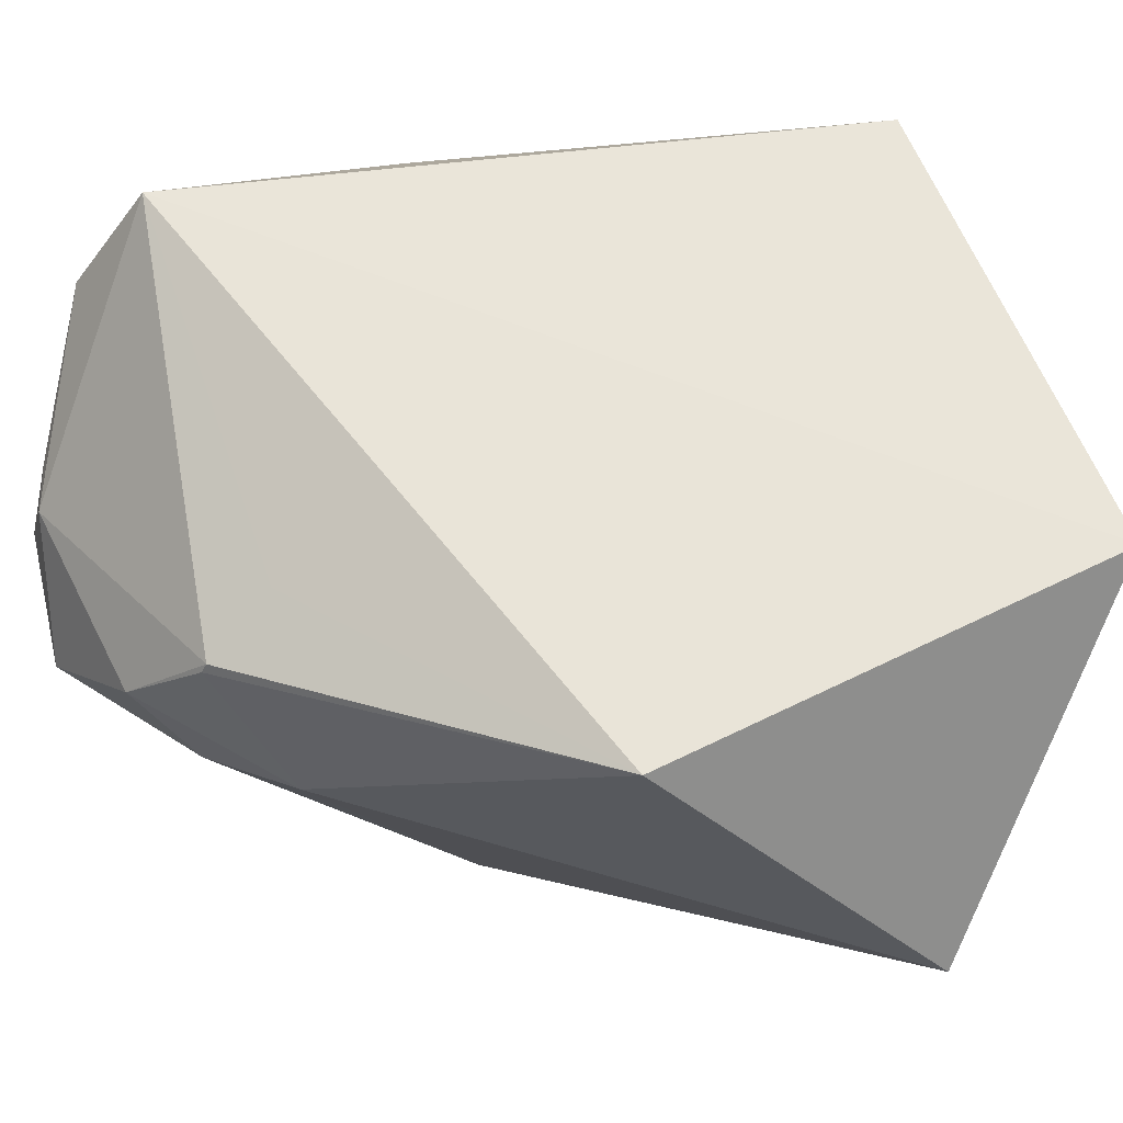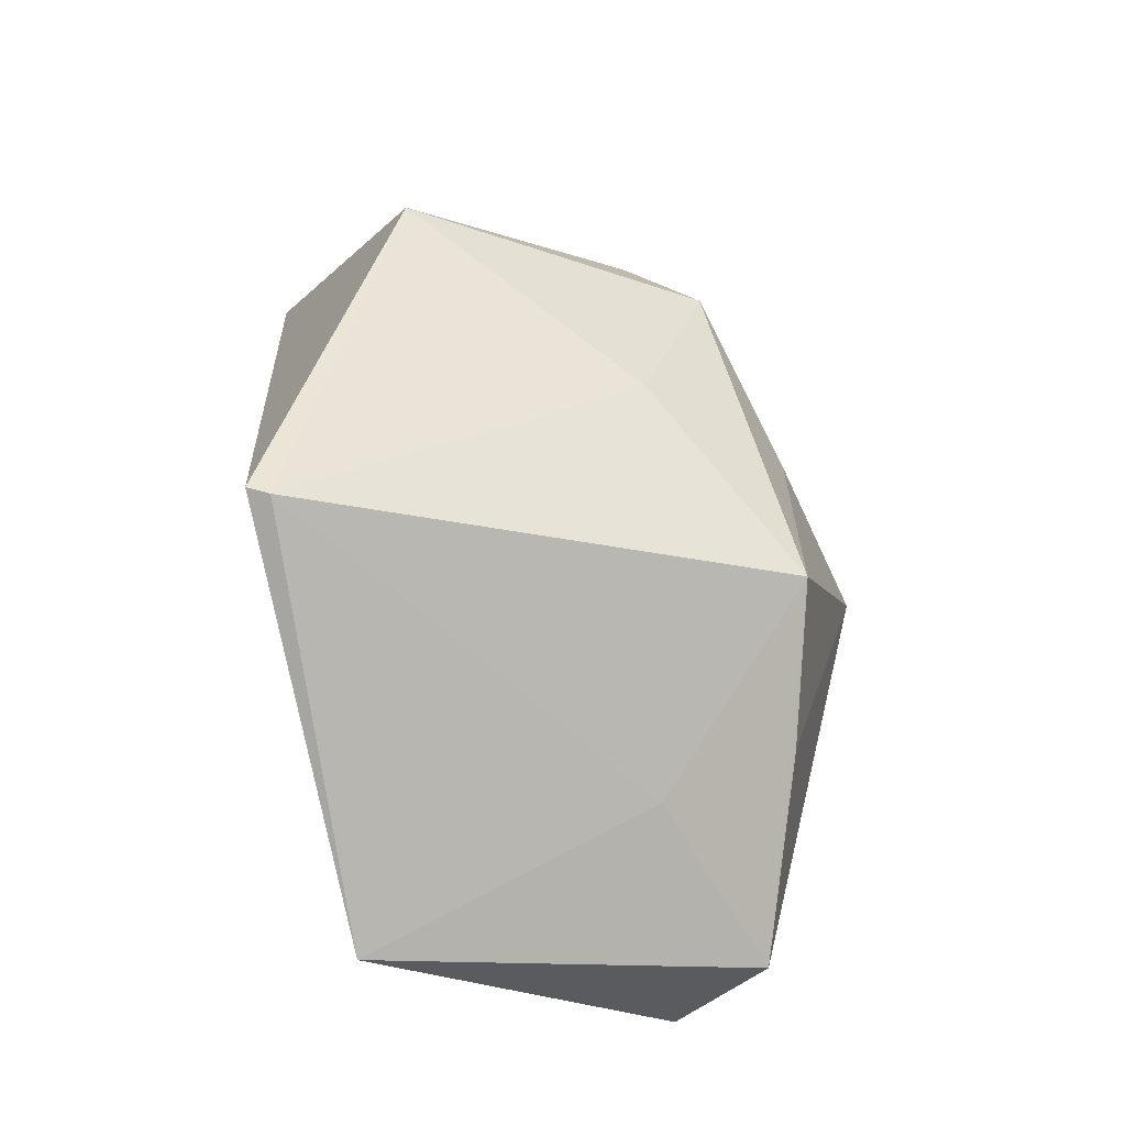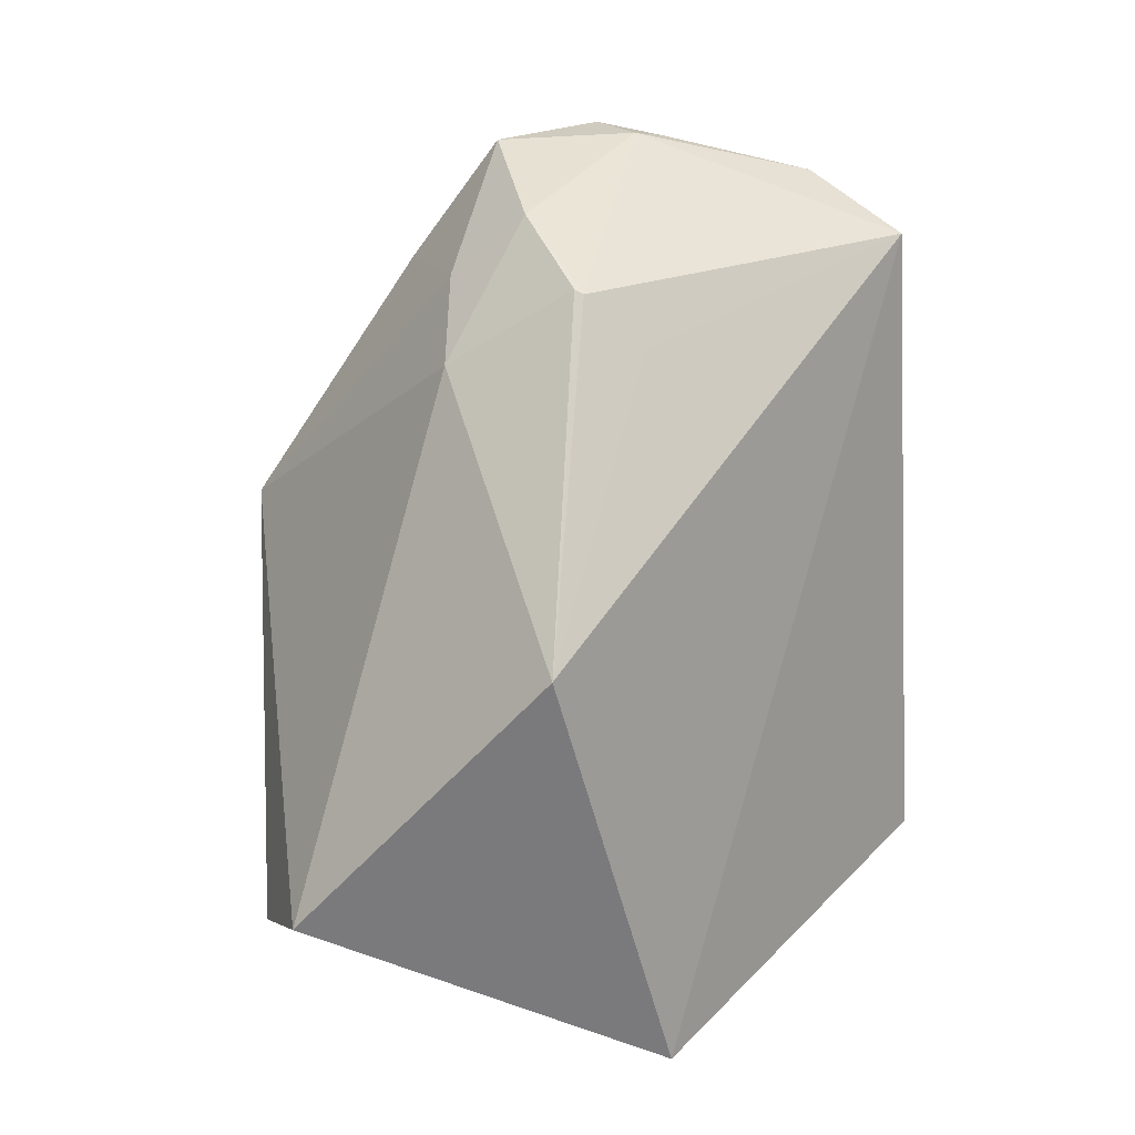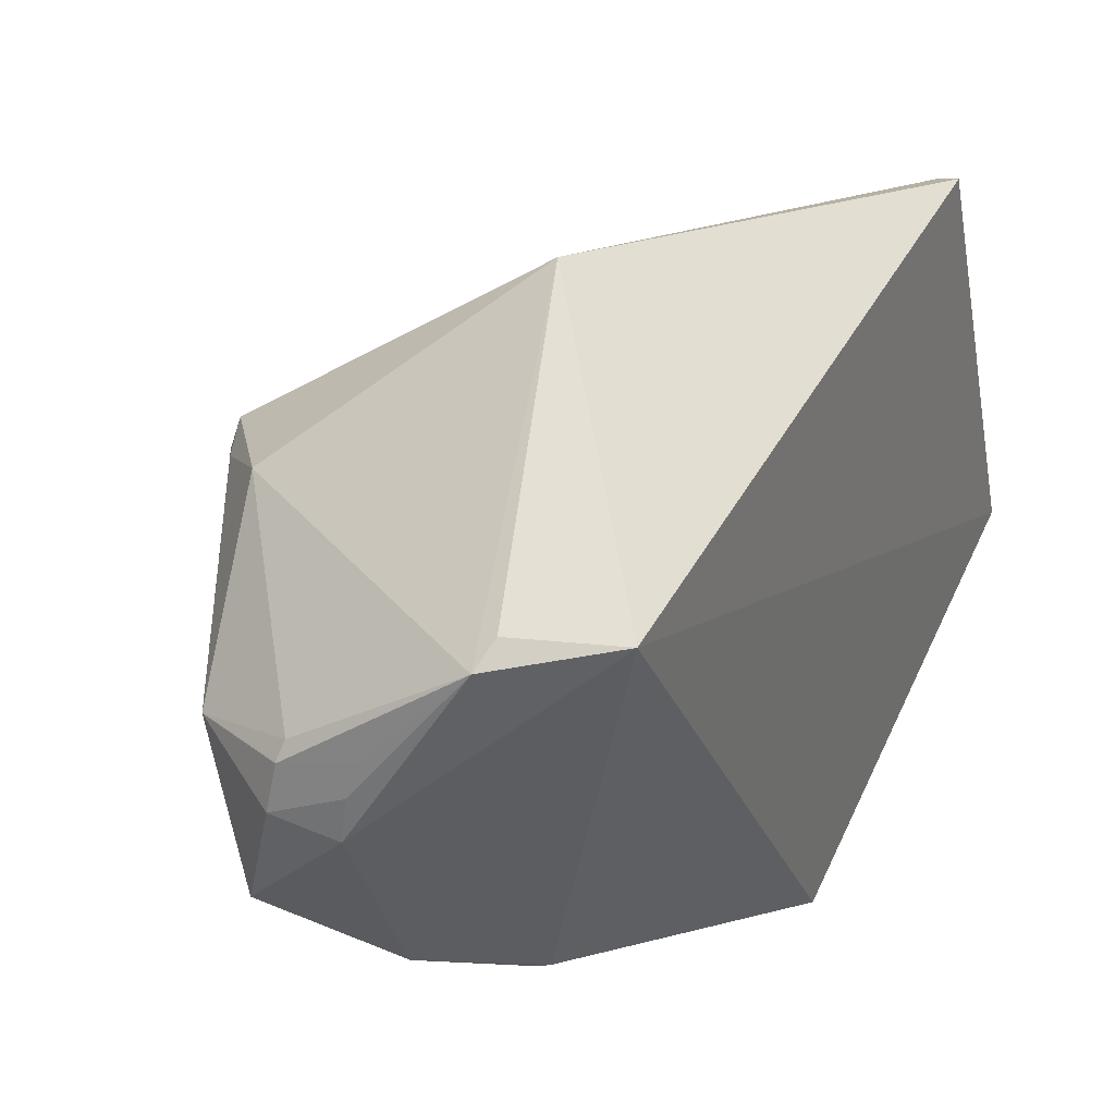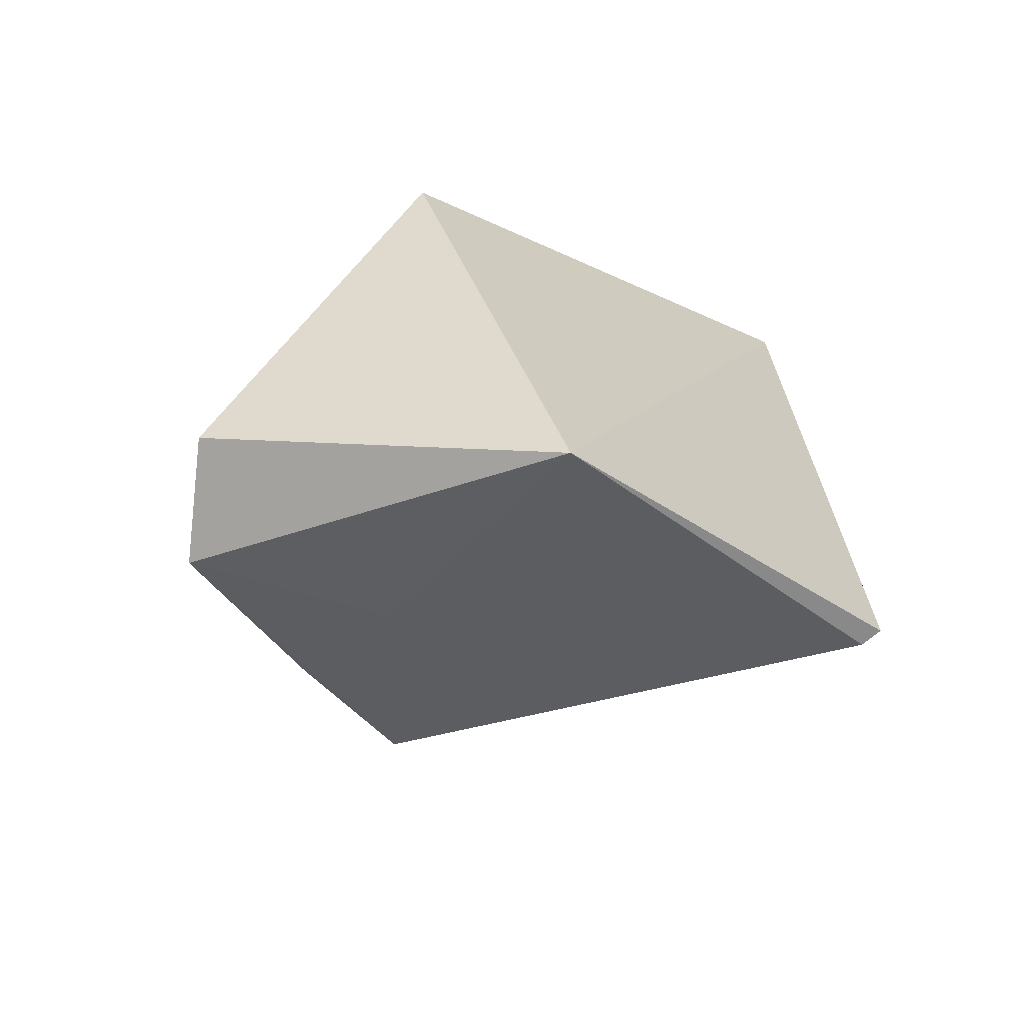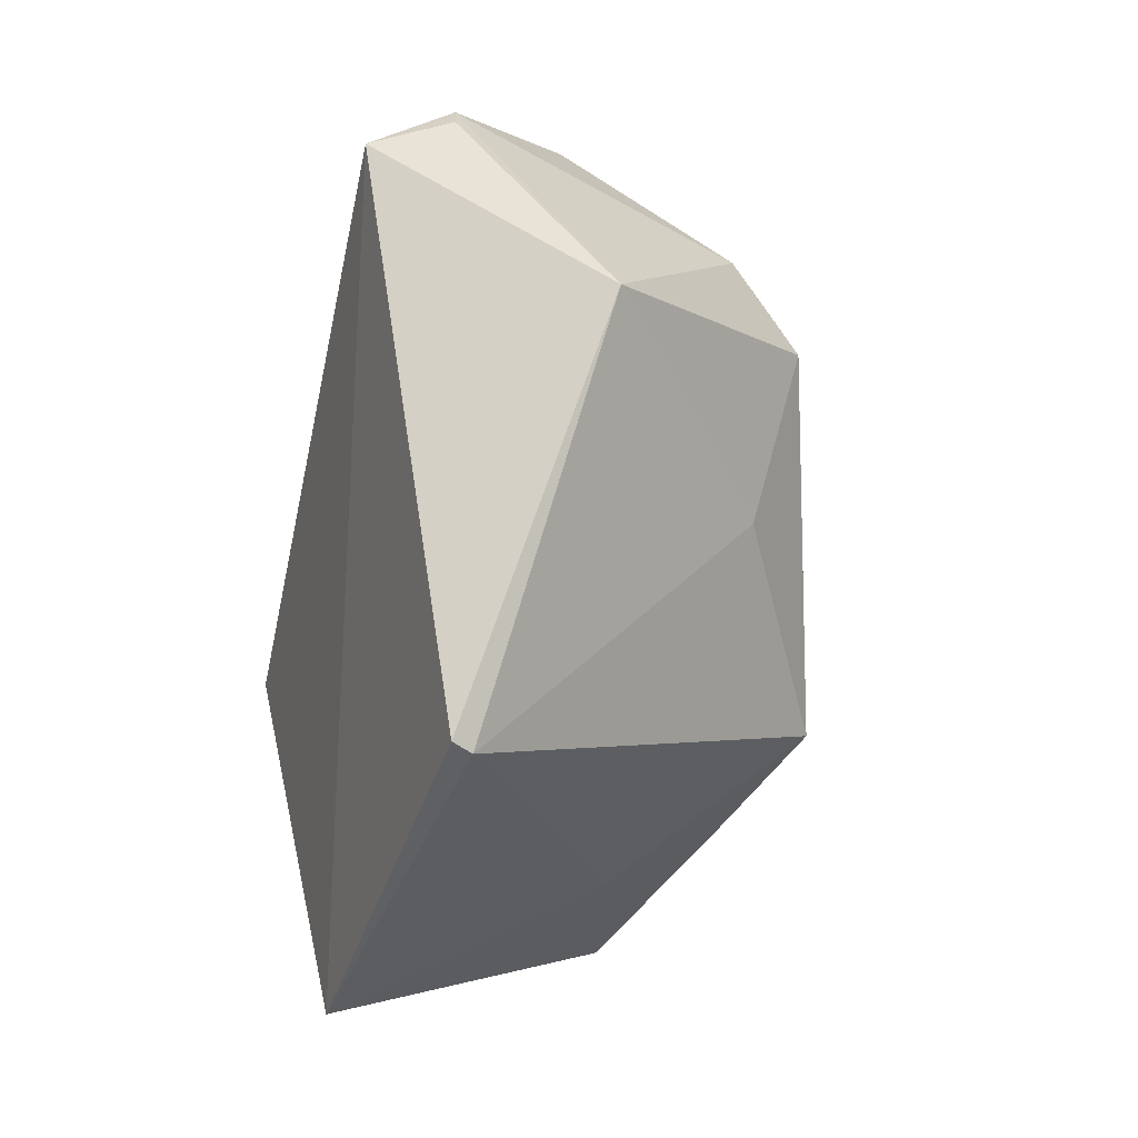
<metadata>
{"format":"obj","ext":"obj","renderer":"f3d","projection":"perspective","resolution":1024,"background":"white","views":[{"elev":-29.8,"azim":90.0,"up":"+Y"},{"elev":-58.5,"azim":-168.6,"up":"+Z"},{"elev":5.9,"azim":38.5,"up":"+Z"},{"elev":30.4,"azim":32.4,"up":"+Y"},{"elev":-69.0,"azim":50.4,"up":"+Z"},{"elev":-19.7,"azim":158.8,"up":"+Z"}]}
</metadata>
<code>
o
v -26.18 34.87 -169.7
v -30.06 197.1 -105.3
v -21.26 200 -102.4
v -26.18 34.87 -169.7
v -128.4 -67.91 -114.4
v -170.3 -40.3 -122.3
v -26.18 34.87 -169.7
v -16.91 -49.95 -11.66
v -128.4 -67.91 -114.4
v -26.18 34.87 -169.7
v -21.26 200 -102.4
v 2.049 151.4 149.3
v -26.18 34.87 -169.7
v 2.049 151.4 149.3
v -16.91 -49.95 -11.66
v -128.4 -67.91 -114.4
v -225.4 13.04 43.3
v -170.3 -40.3 -122.3
v -170.3 -40.3 -122.3
v -225.4 13.04 43.3
v -195.4 32.65 -82.34
v -30.06 197.1 -105.3
v -75.51 223.2 69.3
v -21.26 200 -102.4
v -21.26 200 -102.4
v -75.51 223.2 69.3
v 2.049 151.4 149.3
v -170.3 -40.3 -122.3
v -195.4 32.65 -82.34
v -211.3 92.01 -52.74
v -225.4 13.04 43.3
v -211.3 92.01 -52.74
v -195.4 32.65 -82.34
v -75.51 223.2 69.3
v -34.35 151.9 166.4
v 2.049 151.4 149.3
v -34.35 151.9 166.4
v -37.09 143.4 176
v 2.049 151.4 149.3
v -75.51 223.2 69.3
v -37.09 143.4 176
v -34.35 151.9 166.4
v -26.18 34.87 -169.7
v -142.4 38.49 -109.8
v -30.06 197.1 -105.3
v -30.06 197.1 -105.3
v -142.4 38.49 -109.8
v -211.3 92.01 -52.74
v -26.18 34.87 -169.7
v -170.3 -40.3 -122.3
v -142.4 38.49 -109.8
v -170.3 -40.3 -122.3
v -211.3 92.01 -52.74
v -142.4 38.49 -109.8
v -225.4 13.04 43.3
v -208.5 90.41 37.64
v -211.3 92.01 -52.74
v -43.11 1.216 124.1
v -46.87 0.2655 126
v -16.91 -49.95 -11.66
v 2.049 151.4 149.3
v -29.24 21 103.4
v -16.91 -49.95 -11.66
v -43.11 1.216 124.1
v -29.24 21 103.4
v 2.049 151.4 149.3
v -43.11 1.216 124.1
v -16.91 -49.95 -11.66
v -29.24 21 103.4
v -208.5 90.41 37.64
v -185.3 147.6 91.62
v -211.3 92.01 -52.74
v -225.4 13.04 43.3
v -185.3 147.6 91.62
v -208.5 90.41 37.64
v -225.4 13.04 43.3
v -187 136.9 95.66
v -185.3 147.6 91.62
v -37.09 143.4 176
v -70.76 106.6 186.5
v -74.38 93.42 188.5
v -37.09 143.4 176
v -76.42 76.79 188.8
v 2.049 151.4 149.3
v -37.09 143.4 176
v -74.38 93.42 188.5
v -76.42 76.79 188.8
v -43.11 1.216 124.1
v 2.049 151.4 149.3
v -76.42 76.79 188.8
v -187 136.9 95.66
v -180.8 139.8 103.7
v -185.3 147.6 91.62
v -37.09 143.4 176
v -97.29 99.99 192.4
v -70.76 106.6 186.5
v -70.76 106.6 186.5
v -97.29 99.99 192.4
v -74.38 93.42 188.5
v -74.38 93.42 188.5
v -100.1 82.3 194.6
v -76.42 76.79 188.8
v -97.29 99.99 192.4
v -100.1 82.3 194.6
v -74.38 93.42 188.5
v -37.09 143.4 176
v -96.27 106.7 188.3
v -97.29 99.99 192.4
v -97.56 100.3 192.1
v -97.29 99.99 192.4
v -96.27 106.7 188.3
v -43.11 1.216 124.1
v -77.38 8.882 154.5
v -46.87 0.2655 126
v -43.11 1.216 124.1
v -76.42 76.79 188.8
v -77.38 8.882 154.5
v -100.1 82.3 194.6
v -115.9 38.6 185.7
v -76.42 76.79 188.8
v -76.42 76.79 188.8
v -115.9 38.6 185.7
v -77.38 8.882 154.5
v -185.3 147.6 91.62
v -153.9 153.1 125.2
v -75.51 223.2 69.3
v -180.8 139.8 103.7
v -154 153 125.4
v -185.3 147.6 91.62
v -185.3 147.6 91.62
v -154 153 125.4
v -153.9 153.1 125.2
v -75.51 223.2 69.3
v -154 153 125.4
v -37.09 143.4 176
v -153.9 153.1 125.2
v -154 153 125.4
v -75.51 223.2 69.3
v -37.09 143.4 176
v -154 153 125.4
v -96.27 106.7 188.3
v -97.29 99.99 192.4
v -137.6 95.18 177.1
v -100.1 82.3 194.6
v -97.56 100.3 192.1
v -137.6 95.18 177.1
v -97.29 99.99 192.4
v -187 136.9 95.66
v -137.6 95.18 177.1
v -180.8 139.8 103.7
v -100.1 82.3 194.6
v -137.6 95.18 177.1
v -115.9 38.6 185.7
v -180.8 139.8 103.7
v -137.6 95.18 177.1
v -154 153 125.4
v -97.56 100.3 192.1
v -96.27 106.7 188.3
v -137.6 95.18 177.1
v -154 153 125.4
v -137.6 95.18 177.1
v -96.27 106.7 188.3
v -30.06 197.1 -105.3
v -160.3 152.6 12.63
v -75.51 223.2 69.3
v -30.06 197.1 -105.3
v -211.3 92.01 -52.74
v -160.3 152.6 12.63
v -185.3 147.6 91.62
v -160.3 152.6 12.63
v -211.3 92.01 -52.74
v -185.3 147.6 91.62
v -75.51 223.2 69.3
v -160.3 152.6 12.63
v -16.91 -49.95 -11.66
v -94.66 -17.85 97.66
v -128.4 -67.91 -114.4
v -46.87 0.2655 126
v -94.66 -17.85 97.66
v -16.91 -49.95 -11.66
v -77.38 8.882 154.5
v -94.66 -17.85 97.66
v -46.87 0.2655 126
v -128.4 -67.91 -114.4
v -94.66 -17.85 97.66
v -225.4 13.04 43.3
v -225.4 13.04 43.3
v -144.6 85.56 167.1
v -187 136.9 95.66
v -187 136.9 95.66
v -144.6 85.56 167.1
v -137.6 95.18 177.1
v -137.6 95.18 177.1
v -144.6 85.56 167.1
v -115.9 38.6 185.7
v -225.4 13.04 43.3
v -155.8 32.8 140.6
v -144.6 85.56 167.1
v -144.6 85.56 167.1
v -155.8 32.8 140.6
v -115.9 38.6 185.7
v -115.9 38.6 185.7
v -106.8 -0.3954 131.9
v -77.38 8.882 154.5
v -77.38 8.882 154.5
v -106.8 -0.3954 131.9
v -94.66 -17.85 97.66
v -94.66 -17.85 97.66
v -106.8 -0.3954 131.9
v -225.4 13.04 43.3
v -225.4 13.04 43.3
v -106.8 -0.3954 131.9
v -155.8 32.8 140.6
v -155.8 32.8 140.6
v -106.8 -0.3954 131.9
v -115.9 38.6 185.7
f 1 2 3
f 4 5 6
f 7 8 9
f 10 11 12
f 13 14 15
f 16 17 18
f 19 20 21
f 22 23 24
f 25 26 27
f 28 29 30
f 31 32 33
f 34 35 36
f 37 38 39
f 40 41 42
f 43 44 45
f 46 47 48
f 49 50 51
f 52 53 54
f 55 56 57
f 58 59 60
f 61 62 63
f 64 65 66
f 67 68 69
f 70 71 72
f 73 74 75
f 76 77 78
f 79 80 81
f 82 83 84
f 85 86 87
f 88 89 90
f 91 92 93
f 94 95 96
f 97 98 99
f 100 101 102
f 103 104 105
f 106 107 108
f 109 110 111
f 112 113 114
f 115 116 117
f 118 119 120
f 121 122 123
f 124 125 126
f 127 128 129
f 130 131 132
f 133 134 135
f 136 137 138
f 139 140 141
f 142 143 144
f 145 146 147
f 148 149 150
f 151 152 153
f 154 155 156
f 157 158 159
f 160 161 162
f 163 164 165
f 166 167 168
f 169 170 171
f 172 173 174
f 175 176 177
f 178 179 180
f 181 182 183
f 184 185 186
f 187 188 189
f 190 191 192
f 193 194 195
f 196 197 198
f 199 200 201
f 202 203 204
f 205 206 207
f 208 209 210
f 211 212 213
f 214 215 216

</code>
